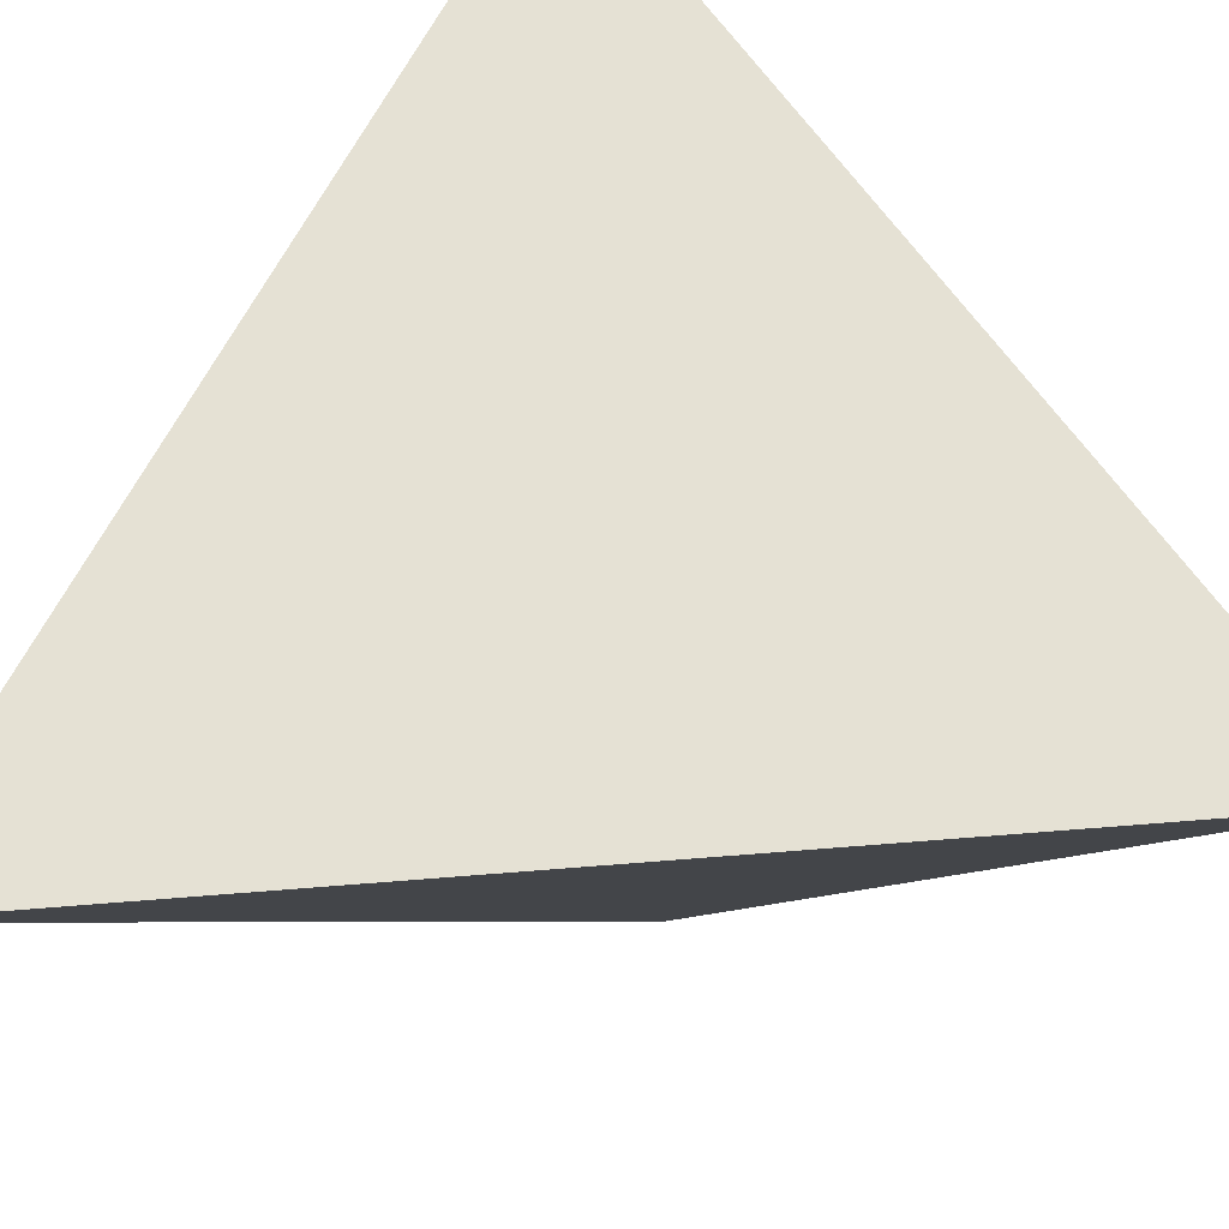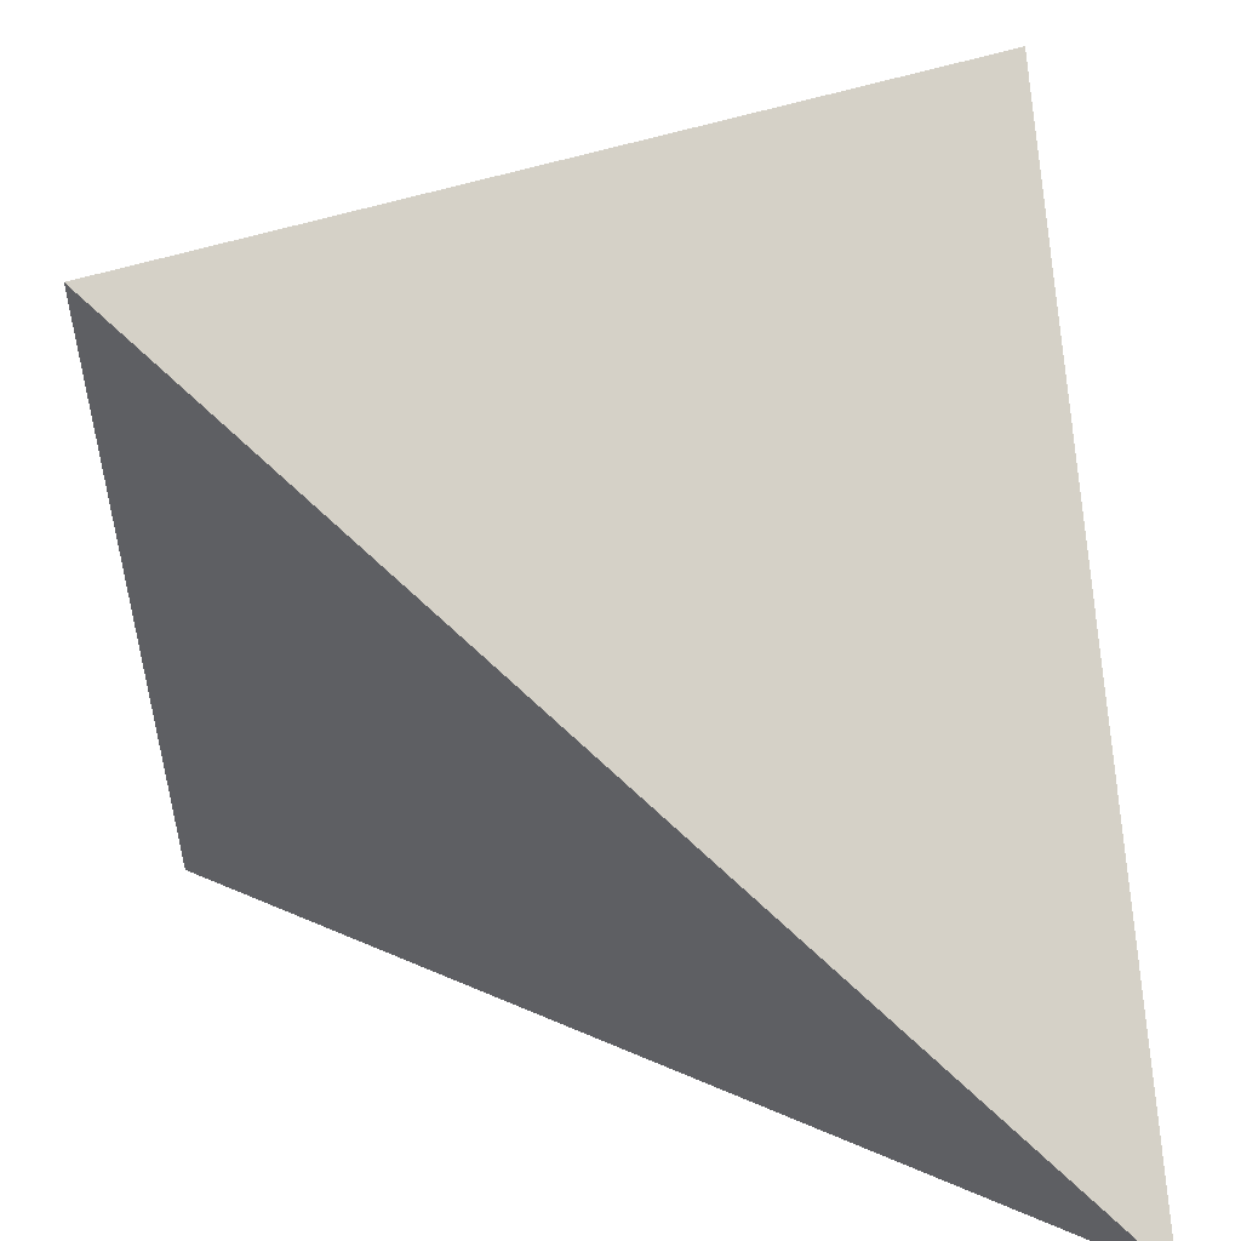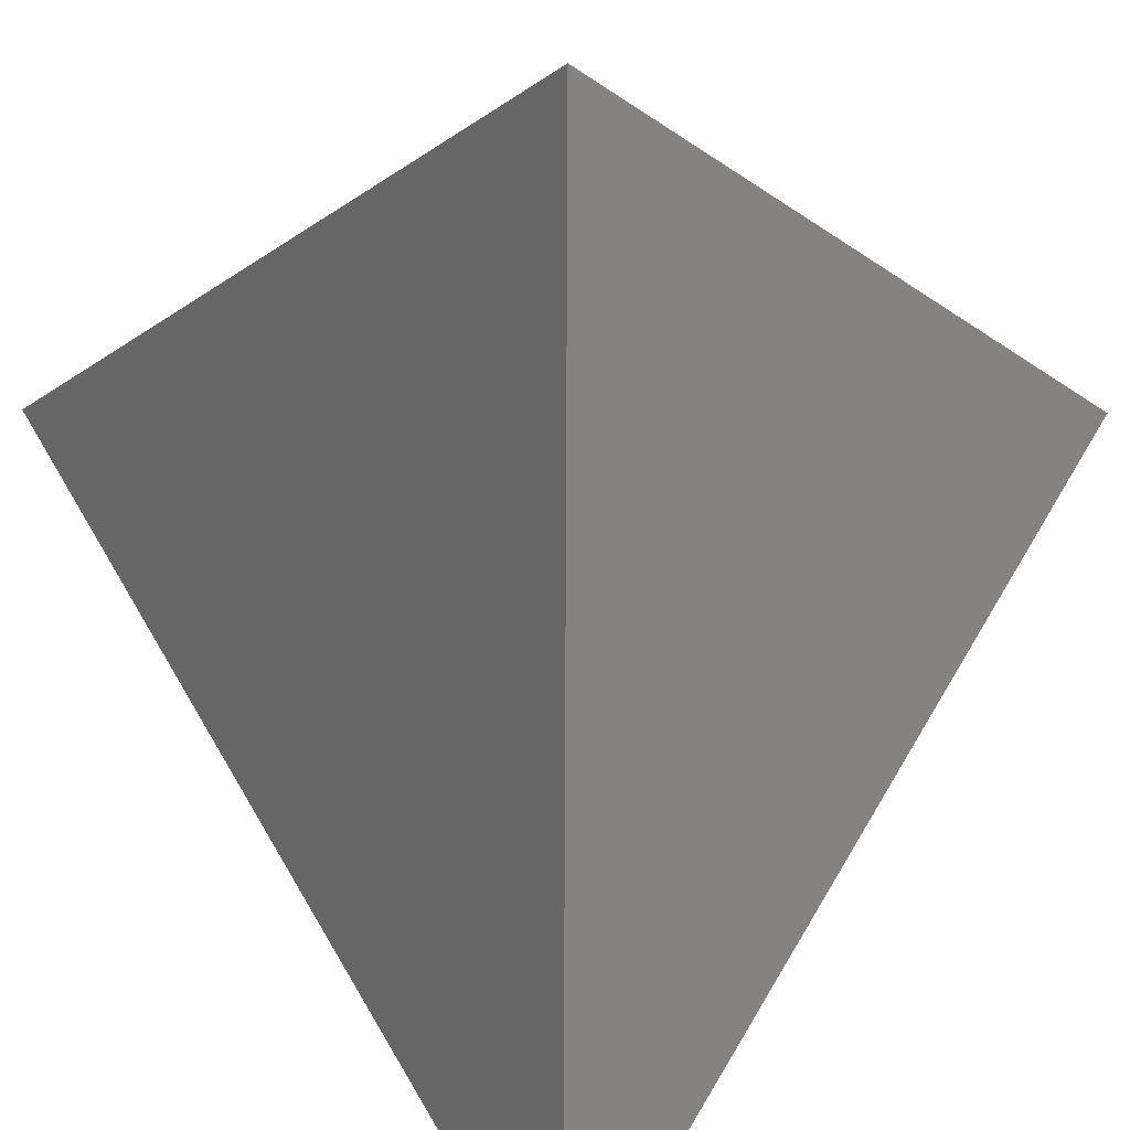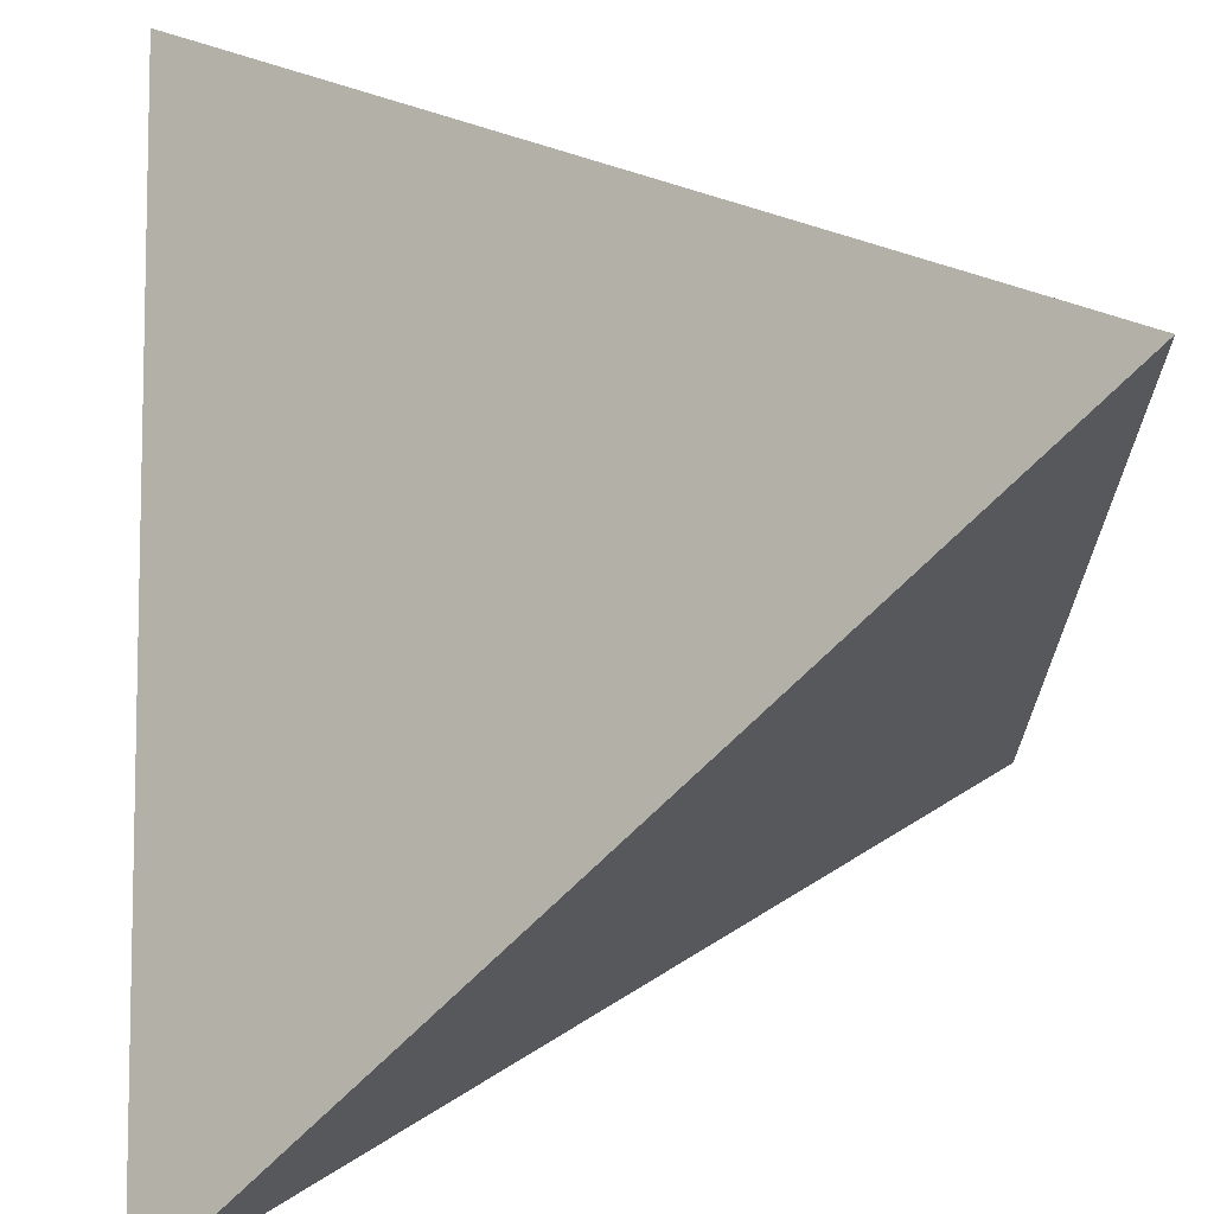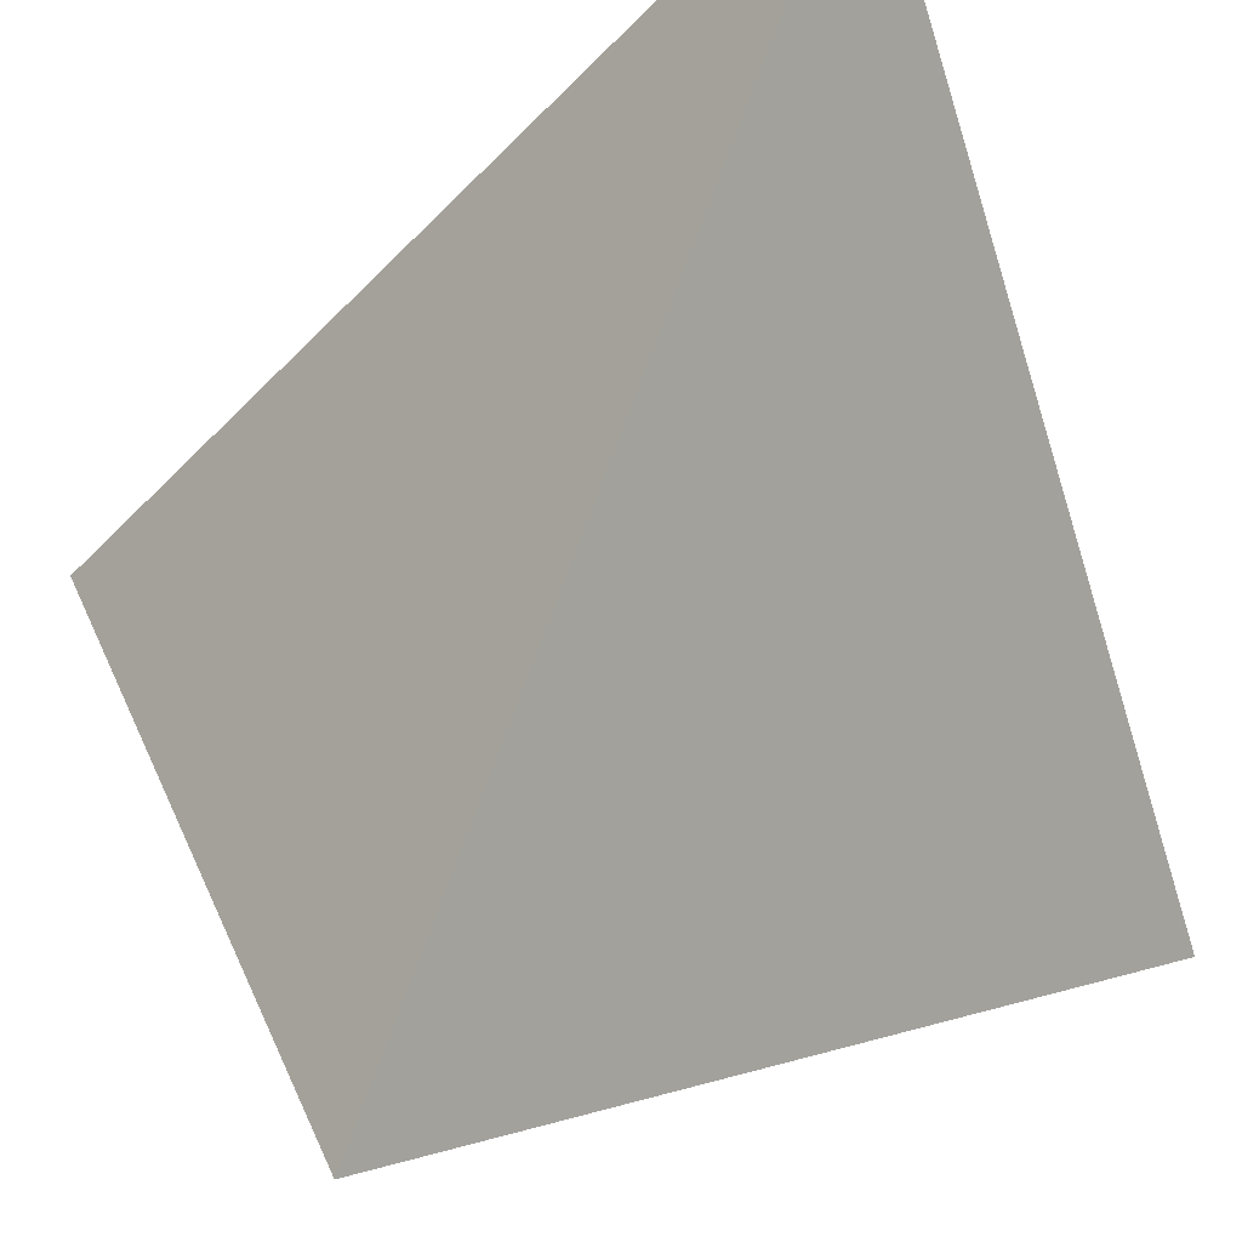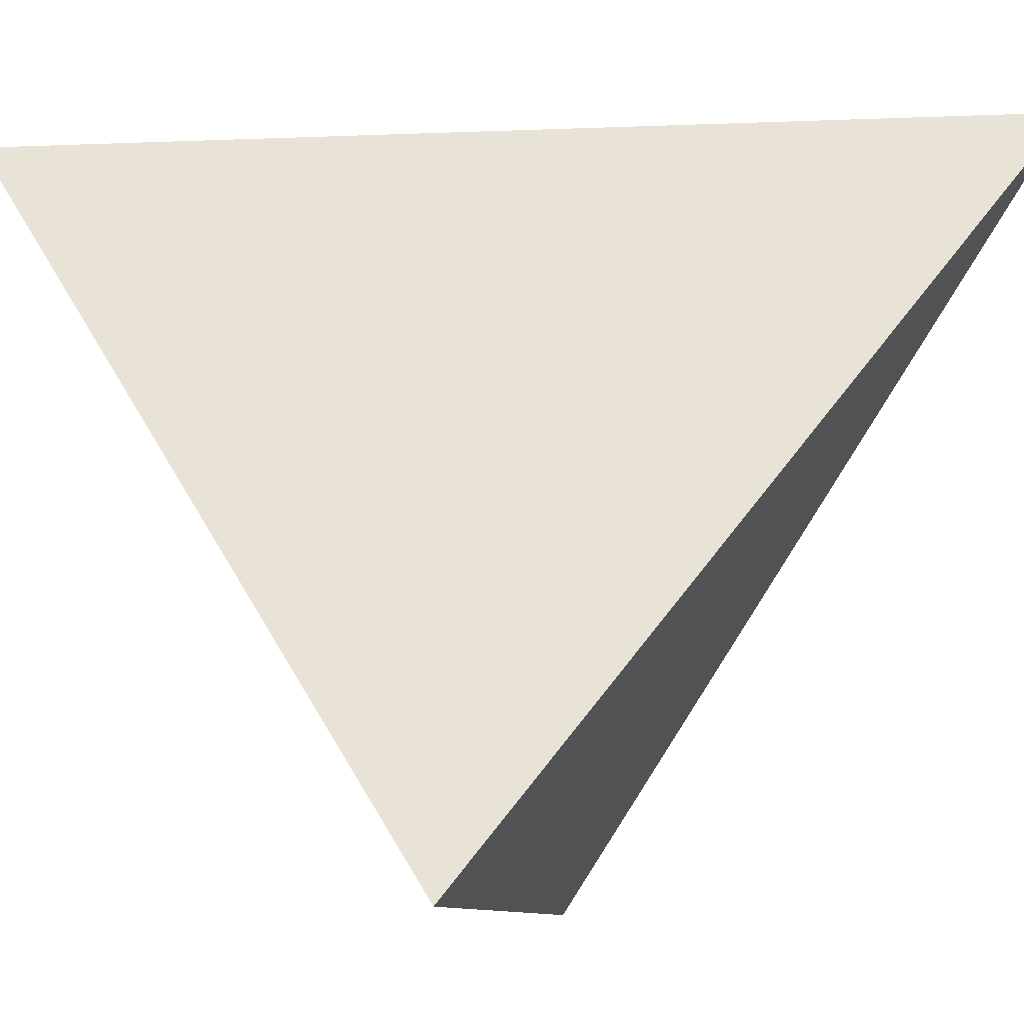
<metadata>
{"format":"obj","ext":"obj","renderer":"f3d","projection":"perspective","resolution":1024,"background":"white","views":[{"elev":-62.8,"azim":50.1,"up":"+Z"},{"elev":20.5,"azim":175.8,"up":"+Y"},{"elev":-66.4,"azim":134.8,"up":"+Z"},{"elev":-62.7,"azim":2.1,"up":"+Y"},{"elev":70.4,"azim":-25.5,"up":"+Y"},{"elev":-9.0,"azim":-38.8,"up":"+Z"}]}
</metadata>
<code>
v 1.01 1.02 -0.01
v 0.755 0.765 -0.01
v 1.01 0.765 0.245
v 0.755 1.02 0.245
f 2 1 3
f 3 1 4
f 4 1 2
f 4 2 3

</code>
